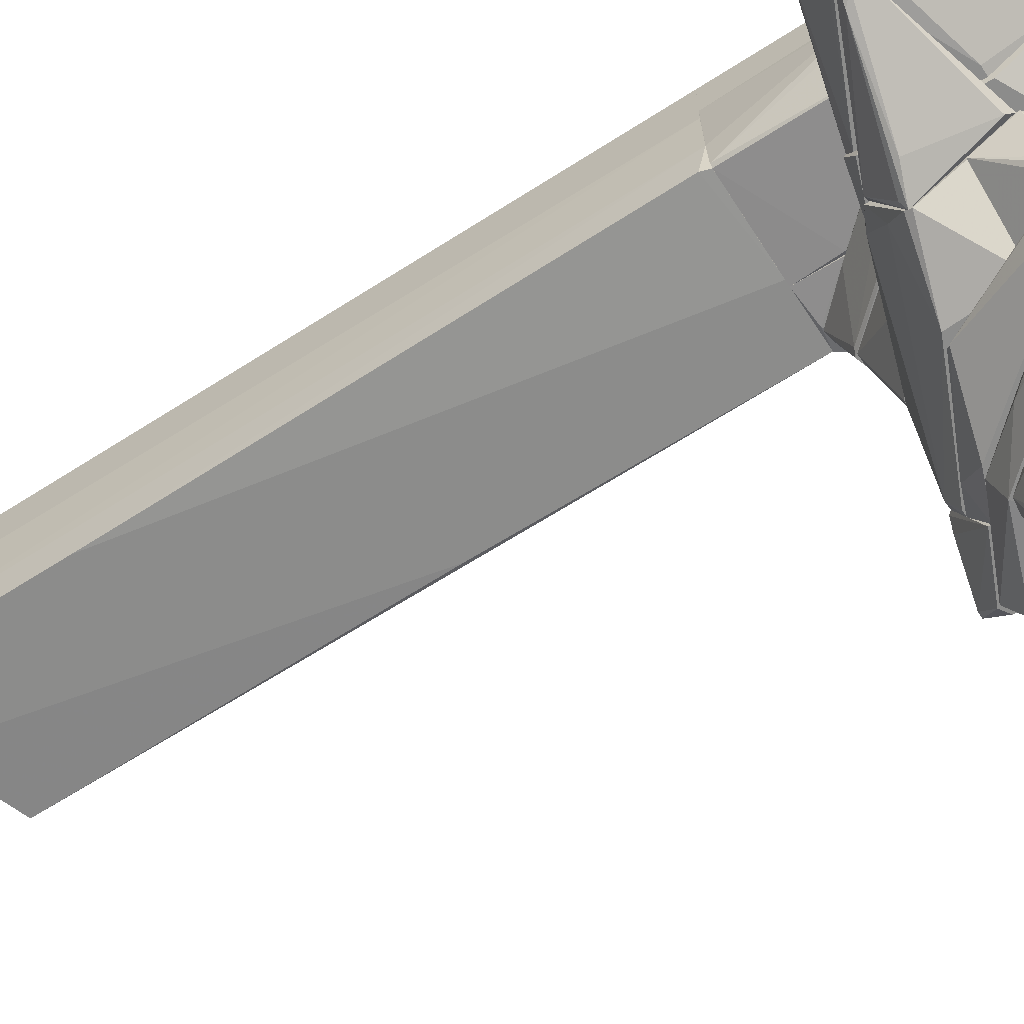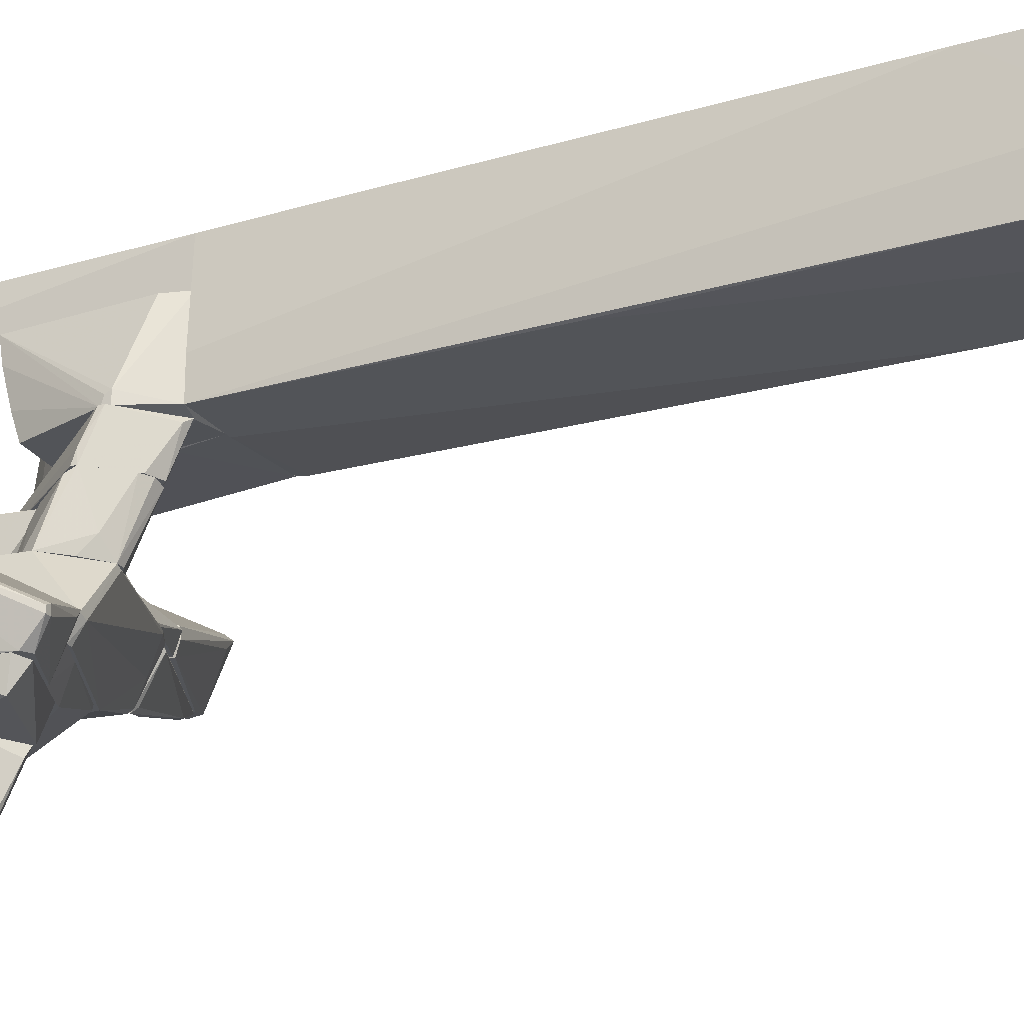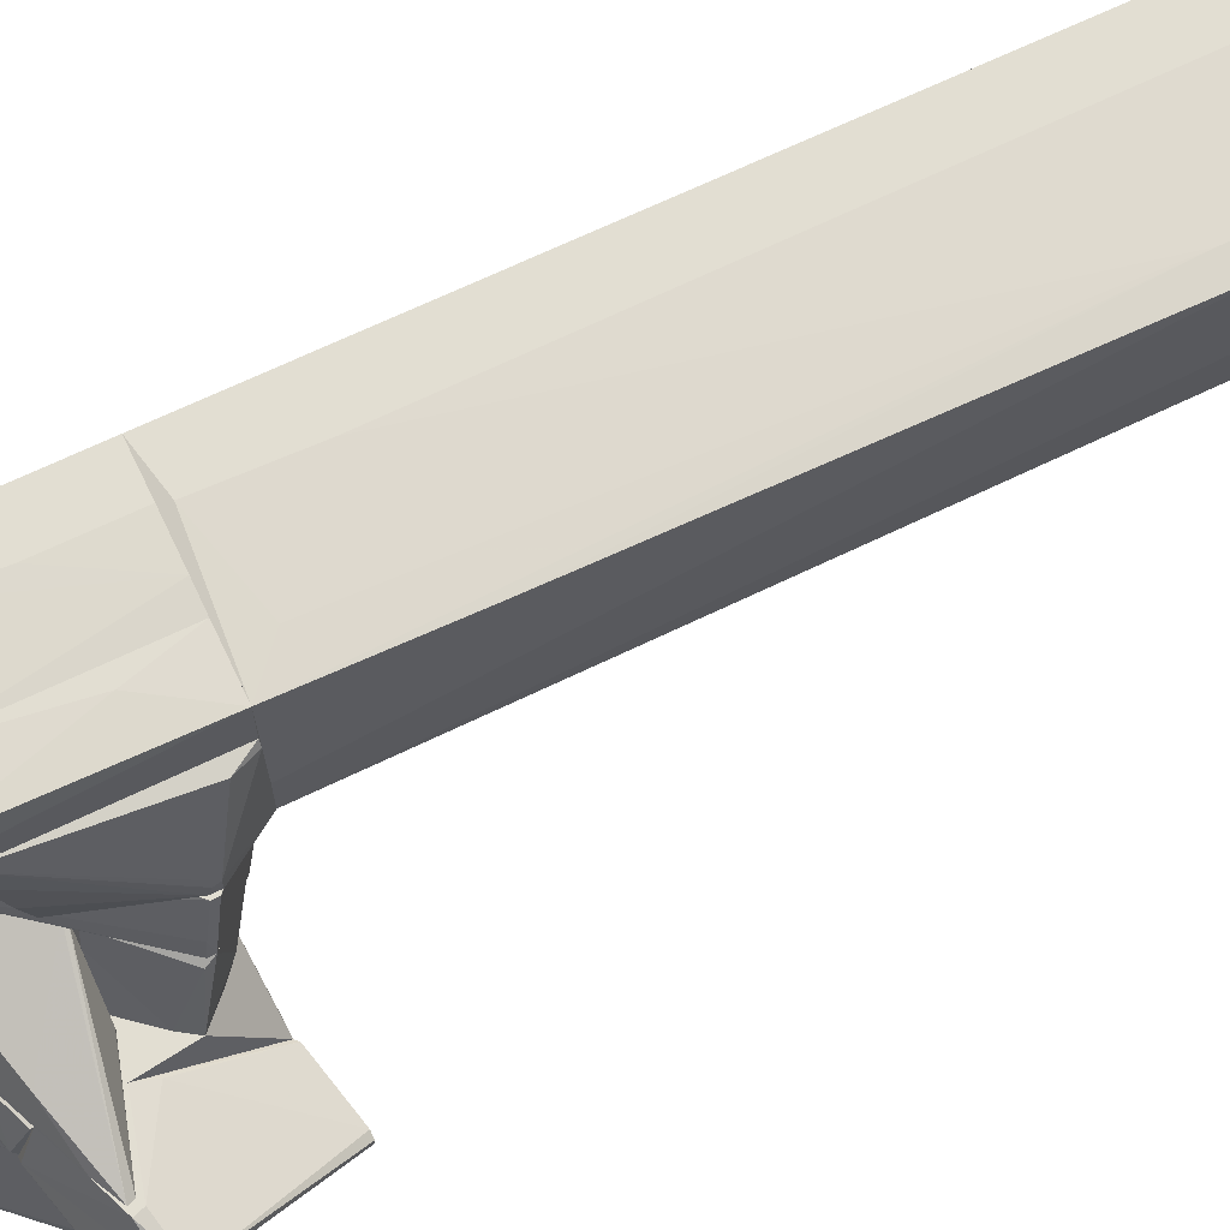
<metadata>
{"format":"obj","ext":"obj","renderer":"f3d","projection":"perspective","resolution":1024,"background":"white","views":[{"elev":-64.1,"azim":-56.9,"up":"+Z"},{"elev":-22.8,"azim":116.4,"up":"+Z"},{"elev":67.9,"azim":64.3,"up":"+Z"}]}
</metadata>
<code>
o convex_0
v -1.001 -6.494 -1.559
v -2.816 -6.205 -2.508
v -2.816 -6.205 -2.466
v -2.28 -7.773 -1.724
v -1.001 -6.617 -2.59
v -2.775 -5.669 -1.766
v -1.001 -5.215 -2.425
v -1.867 -7.319 -0.9815
v -1.001 -7.442 -2.013
v -2.527 -5.957 -2.59
v -1.001 -7.112 -1.27
v -1.042 -5.298 -2.59
v -1.042 -5.256 -2.26
v -1.991 -7.236 -0.9815
v -1.042 -7.401 -2.178
v -2.321 -7.69 -1.642
v -2.651 -5.71 -1.724
v -2.775 -6.205 -2.549
v -2.197 -7.773 -1.642
v -2.321 -7.731 -1.766
v -1.125 -7.03 -1.229
v -2.032 -7.318 -1.023
v -2.775 -5.752 -1.766
v -2.816 -6.04 -2.508
v -2.568 -5.627 -1.93
v -1.125 -6.617 -2.59
v -1.949 -7.071 -1.064
f 14 21 27
f 1 5 7
f 5 1 9
f 9 1 11
f 7 5 12
f 1 7 13
f 7 6 13
f 5 9 15
f 9 4 15
f 13 6 17
f 6 14 17
f 4 9 19
f 11 8 19
f 9 11 19
f 16 4 19
f 3 2 20
f 15 4 20
f 16 3 20
f 4 16 20
f 2 18 20
f 18 15 20
f 11 1 21
f 8 11 21
f 1 13 21
f 14 8 21
f 8 14 22
f 19 8 22
f 16 19 22
f 6 3 23
f 14 6 23
f 3 16 23
f 22 14 23
f 16 22 23
f 2 3 24
f 3 6 24
f 12 10 24
f 18 2 24
f 10 18 24
f 6 7 25
f 7 12 25
f 24 6 25
f 12 24 25
f 12 5 26
f 10 12 26
f 5 15 26
f 18 10 26
f 15 18 26
f 13 17 27
f 17 14 27
f 21 13 27
o convex_1
v 2.671 -5.751 -5.437
v -0.0931 -7.195 -4.571
v -0.05163 -7.236 -4.736
v 0.7736 -7.978 -5.19
v 2.465 -5.628 -4.406
v 2.052 -5.421 -5.726
v 1.722 -5.05 -4.406
v 0.5673 -7.731 -4.406
v 0.1958 -7.525 -5.561
v 2.712 -5.875 -5.437
v 0.07222 -6.865 -4.406
v 0.1958 -7.401 -5.561
v 1.351 -5.462 -4.53
v 0.6497 -7.937 -5.313
v 2.135 -5.545 -5.726
v 1.846 -5.05 -4.571
v 2.588 -5.999 -5.272
v 2.341 -5.38 -4.406
v 0.9383 -7.772 -5.313
v 2.176 -5.421 -5.726
v -0.0931 -7.195 -4.406
v 0.5673 -7.855 -4.777
v -0.05163 -7.03 -4.489
v 2.465 -5.669 -4.447
v 1.763 -5.421 -5.231
v 0.2784 -7.525 -5.561
v 0.7324 -7.566 -4.406
v 2.712 -5.792 -5.272
f 51 44 55
f 32 34 35
f 29 30 36
f 35 34 38
f 36 30 39
f 33 36 39
f 38 34 40
f 36 33 42
f 33 34 43
f 31 37 44
f 34 32 45
f 43 34 45
f 37 31 46
f 31 41 46
f 42 37 46
f 28 37 47
f 37 42 47
f 42 33 47
f 33 43 47
f 45 28 47
f 43 45 47
f 29 36 48
f 35 38 48
f 31 35 49
f 41 31 49
f 36 41 49
f 48 36 49
f 35 48 49
f 30 29 50
f 39 30 50
f 38 40 50
f 40 39 50
f 29 48 50
f 48 38 50
f 31 44 51
f 34 33 52
f 33 39 52
f 39 40 52
f 40 34 52
f 41 36 53
f 36 42 53
f 46 41 53
f 42 46 53
f 32 35 54
f 35 31 54
f 51 32 54
f 31 51 54
f 37 28 55
f 44 37 55
f 28 45 55
f 45 32 55
f 32 51 55
o convex_2
v 2.919 -4.514 -3.993
v -0.2169 -7.071 -4.117
v -0.1754 -7.112 -4.282
v 0.5259 -7.689 -4.241
v 1.722 -5.009 -4.406
v 2.424 -5.669 -4.406
v 3.042 -5.339 -3.993
v 0.4021 -7.607 -3.993
v 1.64 -4.885 -3.993
v 0.5259 -7.731 -4.406
v 2.836 -4.596 -4.365
v -0.1342 -7.071 -4.406
v -0.2169 -6.947 -3.993
v 2.753 -4.39 -4.035
v 1.104 -5.463 -4.076
v 3.042 -5.339 -4.035
v 0.4847 -7.607 -4.035
v 0.8972 -7.359 -4.406
f 71 65 73
f 62 56 63
f 63 56 64
f 57 58 65
f 60 61 65
f 62 59 65
f 59 63 65
f 63 57 65
f 61 60 66
f 58 57 67
f 65 58 67
f 60 65 67
f 57 63 68
f 63 64 68
f 67 57 68
f 64 56 69
f 60 64 69
f 66 60 69
f 56 66 69
f 64 60 70
f 60 67 70
f 68 64 70
f 67 68 70
f 56 62 71
f 62 65 71
f 61 66 71
f 66 56 71
f 59 62 72
f 63 59 72
f 62 63 72
f 65 61 73
f 61 71 73
o convex_3
v 1.103 0.191 -0.9815
v -1.125 -3.936 0.1737
v -1.083 -3.936 -0.4864
v -1.125 6.213 0.3386
v 1.062 -3.936 0.875
v 1.186 5.47 0.875
v -1.042 6.089 -0.9815
v -1.125 -3.936 0.9989
v 1.144 -3.936 -0.9815
v 1.144 5.429 -0.94
v -1.125 6.255 0.9989
v -1.042 -3.81 -0.8989
v -0.4644 -2.615 0.9989
v -0.5467 6.089 0.9989
v 0.2781 -3.936 -0.9815
v 1.186 5.47 -0.1973
v 0.8557 3.613 0.9163
v -0.09303 5.842 -0.9815
v 1.186 3.944 0.875
v 1.144 -3.936 -0.4449
v -1.042 3.325 -0.9815
v -1.083 6.13 -0.4864
v -1.042 6.255 0.7924
v 1.103 -2.036 0.875
v -0.5055 -3.811 0.9989
v 1.144 5.47 -0.8161
v -0.9594 6.13 -0.8576
v 0.7731 5.635 0.9163
v -1.001 -3.936 -0.8989
v 0.6083 -3.523 0.9163
v 1.144 5.512 0.6273
v -0.5055 6.047 0.9989
v 0.8557 5.512 0.9163
f 105 86 106
f 75 76 78
f 77 75 81
f 75 78 81
f 78 76 82
f 80 74 82
f 82 74 83
f 77 81 84
f 84 81 86
f 84 86 87
f 82 76 88
f 80 82 88
f 82 83 89
f 74 80 91
f 83 74 91
f 89 79 92
f 82 89 92
f 79 90 92
f 78 82 93
f 82 92 93
f 76 80 94
f 85 76 94
f 80 88 94
f 88 85 94
f 76 75 95
f 75 77 95
f 80 76 95
f 77 80 95
f 77 84 96
f 84 87 96
f 90 78 97
f 92 90 97
f 78 93 97
f 93 92 97
f 81 78 98
f 86 81 98
f 90 86 98
f 89 83 99
f 83 91 99
f 96 99 100
f 80 77 100
f 91 80 100
f 77 96 100
f 99 91 100
f 76 85 102
f 88 76 102
f 85 88 102
f 78 90 103
f 98 78 103
f 90 98 103
f 79 89 104
f 96 87 104
f 89 99 104
f 99 96 104
f 101 79 104
f 87 101 104
f 87 86 105
f 101 87 105
f 101 105 106
f 90 79 106
f 86 90 106
f 79 101 106
o convex_4
v -2.362 -6.04 -2.714
v -0.5884 -5.173 -2.591
v -0.5884 -6.659 -2.591
v -0.5884 -5.504 -3.292
v -2.568 -5.998 -2.591
v -0.6709 -6.576 -2.714
v -0.6709 -5.173 -2.673
v -1.001 -5.669 -3.168
v -2.321 -6.205 -2.632
v -2.238 -5.916 -2.756
v -0.6709 -5.462 -3.209
f 116 113 117
f 108 109 110
f 109 108 111
f 110 109 112
f 108 110 113
f 111 108 113
f 110 112 114
f 114 112 115
f 111 107 115
f 109 111 115
f 112 109 115
f 107 114 115
f 107 111 116
f 111 113 116
f 114 107 116
f 110 114 116
f 113 110 117
f 110 116 117
o convex_5
v 1.103 -5.545 -1.683
v 1.144 -4.225 -1.683
v 1.309 -4.307 -1.683
v 1.681 -4.72 -2.59
v -0.05163 -5.545 -2.054
v 1.516 -5.586 -2.59
v 0.3195 -5.214 -2.59
v 1.763 -4.844 -1.766
v -0.2169 -5.586 -1.683
v 1.227 -4.472 -2.59
v 0.9796 -4.225 -1.724
v 0.3195 -5.586 -2.59
v 1.97 -5.008 -2.59
v 1.722 -4.72 -1.683
v -0.2169 -5.545 -1.724
v 1.186 -5.586 -1.889
v 1.846 -5.214 -2.549
v 1.557 -4.555 -2.343
v 1.351 -4.472 -2.59
f 135 121 136
f 120 119 118
f 121 123 124
f 118 119 126
f 121 124 127
f 127 124 128
f 126 119 128
f 122 124 129
f 124 123 129
f 123 126 129
f 126 122 129
f 123 121 130
f 125 130 131
f 120 118 131
f 118 125 131
f 124 122 132
f 122 126 132
f 128 124 132
f 126 128 132
f 125 118 133
f 118 126 133
f 126 123 133
f 123 130 134
f 130 125 134
f 125 133 134
f 133 123 134
f 130 121 135
f 131 130 135
f 120 131 135
f 119 120 136
f 121 127 136
f 127 128 136
f 128 119 136
f 120 135 136
o convex_6
v 2.094 -5.421 -2.714
v 2.053 -6.617 -3.127
v 2.259 -6.576 -3.21
v 2.053 -4.679 -3.993
v 3.496 -5.792 -2.756
v 3.125 -5.586 -3.911
v 2.96 -4.142 -3.622
v 2.053 -5.792 -3.993
v 3.331 -6.287 -3.539
v 2.053 -6.411 -2.591
v 2.053 -4.39 -3.333
v 2.919 -4.431 -3.993
v 3.001 -6.04 -2.591
v 3.496 -5.751 -2.88
v 2.053 -5.668 -2.591
v 3.331 -6.287 -3.416
v 2.877 -4.142 -3.581
v 3.042 -5.421 -3.993
v 2.135 -6.617 -3.045
v 2.877 -4.142 -3.704
v 3.496 -5.957 -2.838
v 2.094 -4.349 -3.333
v 2.795 -4.349 -3.993
v 2.96 -5.916 -2.591
v 2.96 -4.142 -3.704
v 2.218 -4.307 -3.457
f 158 153 162
f 139 138 144
f 138 140 144
f 144 142 145
f 139 144 145
f 140 138 146
f 140 146 147
f 144 140 148
f 143 141 150
f 145 142 150
f 142 148 150
f 147 146 151
f 146 149 151
f 137 141 153
f 141 143 153
f 142 144 154
f 148 142 154
f 144 148 154
f 138 139 155
f 139 145 155
f 146 138 155
f 149 146 155
f 145 152 155
f 153 143 156
f 141 149 157
f 150 141 157
f 145 150 157
f 152 145 157
f 149 155 157
f 155 152 157
f 140 147 158
f 151 137 158
f 147 151 158
f 137 153 158
f 148 140 159
f 140 156 159
f 141 137 160
f 149 141 160
f 137 151 160
f 151 149 160
f 143 150 161
f 150 148 161
f 156 143 161
f 148 159 161
f 159 156 161
f 156 140 162
f 153 156 162
f 140 158 162
o convex_7
v 1.268 -4.266 -1.683
v -1.001 -7.236 -1.683
v -0.9181 -7.236 -1.683
v -0.4639 -6.576 -1.023
v -1.001 -5.998 -1.023
v 1.557 -4.638 -1.023
v 0.155 -6.782 -1.683
v 0.897 -3.977 -1.023
v -1.001 -6.37 -1.683
v 1.722 -4.803 -1.683
v 0.9383 -4.225 -1.641
v -0.2576 -6.617 -1.023
v -1.001 -7.112 -1.312
v 0.155 -6.782 -1.641
v 0.4018 -4.472 -1.064
v 1.557 -4.555 -1.023
v 1.021 -4.184 -1.683
v -1.001 -5.998 -1.064
v 1.021 -4.019 -1.105
v 1.681 -4.761 -1.476
v 1.722 -4.72 -1.683
f 182 172 183
f 165 164 163
f 167 166 168
f 165 163 169
f 167 168 170
f 163 164 171
f 164 167 171
f 169 163 172
f 168 166 174
f 164 165 175
f 166 167 175
f 167 164 175
f 174 166 175
f 165 169 176
f 169 172 176
f 168 174 176
f 174 175 176
f 175 165 176
f 167 170 177
f 170 173 177
f 170 168 178
f 163 171 179
f 173 170 179
f 171 173 179
f 171 167 180
f 173 171 180
f 167 177 180
f 177 173 180
f 170 178 181
f 163 179 181
f 179 170 181
f 168 176 182
f 176 172 182
f 178 168 182
f 178 182 183
f 172 163 183
f 163 181 183
f 181 178 183
o convex_8
v 0.0719 -6.246 -1.023
v -1.29 -5.833 -0.1152
v -1.248 -5.874 -0.2802
v 0.3607 -3.936 -0.9813
v 0.3607 -5.916 0.3799
v -1.124 -3.936 0.3799
v -1.001 -3.936 -0.8987
v 0.3607 -3.936 0.3799
v -0.7117 -6.205 0.3799
v -1.042 -6.081 -1.023
v -0.382 -6.617 -0.9401
v 0.3607 -5.916 -1.023
v -1.124 -5.586 0.3799
v -1.042 -3.936 -0.8575
v 0.3194 -4.555 -1.023
v -0.2995 -6.617 -1.023
v -1.29 -5.833 -0.03268
v -0.382 -6.534 -0.6512
v -1.083 -3.936 -0.4862
v -0.6292 -6.452 -0.9813
v -0.6705 -6.287 0.1324
f 203 194 204
f 188 187 191
f 189 188 191
f 187 189 191
f 188 189 192
f 185 186 193
f 188 184 195
f 187 188 195
f 184 193 195
f 192 189 196
f 186 185 197
f 187 190 197
f 193 186 197
f 190 193 197
f 190 187 198
f 193 190 198
f 187 195 198
f 195 193 198
f 184 188 199
f 193 184 199
f 189 185 200
f 185 193 200
f 196 189 200
f 192 196 200
f 188 192 201
f 199 188 201
f 194 199 201
f 185 189 202
f 189 187 202
f 197 185 202
f 187 197 202
f 193 199 203
f 199 194 203
f 200 193 203
f 200 203 204
f 192 200 204
f 201 192 204
f 194 201 204
o convex_9
v -0.5468 -4.967 0.9989
v -1.125 -5.586 0.38
v -1.125 -5.586 0.5864
v 0.3607 -6.081 0.7513
v 0.3607 -3.936 0.38
v -1.125 -3.936 0.9989
v 0.3607 -3.936 0.9163
v -1.125 -3.936 0.38
v 0.3607 -5.957 0.38
v -1.083 -5.544 0.9989
v 0.3607 -6.081 0.9163
v 0.03056 -3.936 0.9576
v 0.2369 -6.081 0.9163
v -0.5881 -5.709 0.9989
v -1.125 -5.503 0.9989
v -0.5468 -3.936 0.9989
f 216 210 220
f 206 207 210
f 208 209 211
f 209 210 211
f 209 206 212
f 206 210 212
f 210 209 212
f 208 206 213
f 209 208 213
f 206 209 213
f 205 210 214
f 208 211 215
f 211 210 216
f 215 211 216
f 207 206 217
f 206 208 217
f 214 207 217
f 208 215 217
f 217 215 218
f 205 214 218
f 216 205 218
f 215 216 218
f 214 217 218
f 210 207 219
f 207 214 219
f 214 210 219
f 210 205 220
f 205 216 220
o convex_10
v 1.145 -5.792 -1.023
v 1.062 -3.936 0.2561
v 1.227 -4.225 0.2148
v 0.3607 -5.916 0.2561
v 0.3607 -3.936 -0.9813
v 1.516 -4.514 -1.023
v 1.062 -6.163 0.2561
v 0.3607 -5.833 -1.023
v 0.3607 -3.936 0.2561
v 1.145 -3.936 -0.9813
v 1.516 -4.596 -0.8988
v 0.856 -3.977 -1.023
v 1.103 -6.081 -0.1151
v 0.9383 -6.163 0.2148
v 1.103 -3.936 0.1735
v 1.516 -4.637 -1.023
v 1.516 -4.514 -0.8575
v 0.3607 -4.514 -1.023
v 1.145 -5.916 -0.6513
f 236 233 239
f 223 222 227
f 222 224 227
f 224 225 228
f 226 221 228
f 224 222 229
f 225 224 229
f 222 225 229
f 225 222 230
f 226 228 232
f 225 230 232
f 230 226 232
f 227 224 234
f 224 228 234
f 228 233 234
f 233 227 234
f 222 223 235
f 230 222 235
f 221 226 236
f 226 231 236
f 231 227 236
f 227 233 236
f 223 227 237
f 226 230 237
f 231 226 237
f 227 231 237
f 235 223 237
f 230 235 237
f 228 225 238
f 225 232 238
f 232 228 238
f 228 221 239
f 233 228 239
f 221 236 239
o convex_11
v 1.062 -6.287 0.5451
v 0.3607 -6.122 0.7925
v 0.3607 -6.122 0.9164
v 1.062 -3.936 0.8751
v 0.3607 -3.936 0.2563
v 1.062 -3.936 0.2563
v 0.3607 -5.916 0.2563
v 0.3607 -3.936 0.9164
v 1.021 -6.37 0.8751
v 1.062 -6.205 0.2563
v 0.567 -4.72 0.9164
f 248 243 250
f 241 242 244
f 243 240 245
f 244 243 245
f 244 245 246
f 241 244 246
f 243 244 247
f 244 242 247
f 242 241 248
f 240 243 248
f 245 240 249
f 246 245 249
f 241 246 249
f 248 241 249
f 240 248 249
f 247 242 250
f 243 247 250
f 242 248 250
o convex_12
v 2.052 -4.514 -3.622
v -0.3406 -6.906 -3.663
v -0.3406 -6.906 -3.622
v 0.4436 -7.607 -3.993
v 1.516 -4.926 -3.993
v 2.052 -5.71 -3.622
v 2.052 -5.834 -3.993
v 0.3609 -7.483 -3.622
v -0.2167 -6.947 -3.993
v 0.5258 -5.215 -3.663
v 2.052 -4.72 -3.993
v 0.5672 -5.174 -3.622
v 1.722 -4.637 -3.663
v -0.258 -7.03 -3.952
v 0.2787 -7.483 -3.622
v 0.4848 -7.566 -3.952
f 256 258 266
f 251 253 256
f 254 255 257
f 251 256 257
f 256 253 258
f 255 254 259
f 255 259 260
f 252 253 260
f 259 252 260
f 251 257 261
f 257 255 261
f 253 251 262
f 260 253 262
f 260 262 263
f 255 260 263
f 251 261 263
f 261 255 263
f 262 251 263
f 253 252 264
f 252 259 264
f 259 254 264
f 258 253 265
f 254 258 265
f 253 264 265
f 264 254 265
f 254 257 266
f 257 256 266
f 258 254 266
o convex_13
v 0.1544 -7.153 -2.425
v 1.64 -5.586 -2.549
v 1.64 -5.586 -2.59
v -1.001 -5.586 -2.59
v -0.258 -5.586 -1.683
v -1.001 -7.277 -1.683
v 2.919 -6.04 -2.549
v 0.9793 -5.586 -1.683
v -0.9593 -6.658 -2.59
v 0.2369 -6.782 -1.683
v 0.0309 -7.153 -2.59
v -1.001 -6.288 -1.683
v -1.001 -7.442 -2.137
v -1.001 -5.586 -2.095
v 2.877 -5.957 -2.59
v 1.928 -6.329 -2.219
v 0.6908 -6.988 -2.59
v -0.8765 -7.36 -1.931
v 2.588 -6.205 -2.549
v 0.9793 -5.628 -1.683
f 276 282 286
f 268 269 270
f 268 271 274
f 271 272 274
f 270 269 275
f 274 272 276
f 275 269 277
f 272 271 278
f 270 272 278
f 272 270 279
f 270 275 279
f 277 267 279
f 275 277 279
f 268 270 280
f 271 268 280
f 270 278 280
f 278 271 280
f 269 268 281
f 274 273 281
f 268 274 281
f 277 269 281
f 267 277 283
f 277 281 283
f 276 272 284
f 279 267 284
f 272 279 284
f 282 276 284
f 282 284 285
f 281 273 285
f 273 282 285
f 267 283 285
f 283 281 285
f 284 267 285
f 273 274 286
f 274 276 286
f 282 273 286
o convex_14
v -0.5879 -5.462 -3.25
v 2.052 -4.39 -3.333
v 1.97 -5.009 -2.59
v 2.052 -6.122 -3.416
v -0.5879 -6.122 -2.59
v -0.3404 -5.009 -2.59
v 0.3608 -6.122 -3.622
v 2.052 -6.122 -2.59
v 1.97 -4.513 -3.622
v 1.351 -4.472 -2.59
v 0.4021 -5.215 -3.622
v 2.052 -5.792 -3.622
v -0.5879 -6.122 -2.962
v -0.5879 -5.132 -2.632
v 1.928 -4.39 -3.374
v 1.598 -6.122 -3.622
v -0.5879 -5.545 -3.292
v -0.4641 -5.256 -3.003
v 1.268 -4.472 -2.632
v 2.052 -4.513 -3.622
v 2.052 -5.668 -2.59
v -0.3404 -5.009 -2.632
f 305 301 308
f 291 289 292
f 290 288 294
f 289 291 294
f 289 288 296
f 292 289 296
f 295 293 297
f 288 290 298
f 293 295 298
f 291 287 299
f 293 291 299
f 287 291 300
f 291 292 300
f 296 288 301
f 295 297 301
f 291 293 302
f 294 291 302
f 290 294 302
f 298 290 302
f 293 298 302
f 287 297 303
f 297 293 303
f 299 287 303
f 293 299 303
f 297 287 304
f 287 300 304
f 301 297 304
f 292 296 305
f 296 301 305
f 288 298 306
f 298 295 306
f 301 288 306
f 295 301 306
f 288 289 307
f 289 294 307
f 294 288 307
f 300 292 308
f 304 300 308
f 301 304 308
f 292 305 308
o convex_15
v -1.001 -5.297 -2.59
v -0.217 -5.008 -2.549
v -0.217 -5.008 -2.59
v 0.3195 -5.586 -2.59
v -1.001 -5.586 -2.137
v 0.3195 -5.256 -2.137
v -0.9594 -5.173 -2.343
v 0.3195 -5.586 -2.137
v -1.001 -5.586 -2.59
v 0.3195 -5.173 -2.59
v -1.001 -5.503 -2.137
f 314 315 319
f 309 311 312
f 311 309 315
f 310 311 315
f 314 310 315
f 313 312 316
f 314 313 316
f 312 314 316
f 309 312 317
f 313 309 317
f 312 313 317
f 311 310 318
f 312 311 318
f 310 314 318
f 314 312 318
f 309 313 319
f 313 314 319
f 315 309 319
o convex_16
v 0.03073 -7.154 -2.59
v 0.732 -7.03 -3.581
v 0.6495 -7.03 -3.416
v -0.1342 -7.03 -3.622
v 0.3607 -7.484 -3.622
v 0.1957 -7.03 -2.59
v 0.2782 -7.484 -3.539
v 0.1545 -7.236 -2.756
v -0.05177 -7.03 -2.59
v 0.6495 -7.113 -3.457
v -0.1342 -7.071 -3.622
f 328 323 330
f 322 321 323
f 323 321 324
f 322 323 325
f 326 324 327
f 325 320 327
f 320 326 327
f 325 323 328
f 320 325 328
f 321 322 329
f 324 321 329
f 322 325 329
f 327 324 329
f 325 327 329
f 323 324 330
f 326 320 330
f 324 326 330
f 320 328 330
o convex_17
v 1.64 -6.617 -2.59
v -0.3406 -6.906 -3.622
v -0.3817 -6.865 -3.498
v 1.557 -6.122 -3.622
v -0.5882 -6.122 -2.59
v -0.09297 -7.03 -2.59
v 0.7729 -7.03 -3.622
v 2.052 -6.122 -2.59
v 0.3195 -6.122 -3.622
v 2.011 -6.659 -3.086
v 0.6088 -7.03 -2.59
v -0.5882 -6.7 -2.59
v -0.5882 -6.122 -2.921
v 2.052 -6.205 -3.374
v -0.1754 -7.03 -3.622
v 2.052 -6.452 -2.632
v 2.052 -6.576 -3.168
v -0.2992 -6.782 -3.622
v 2.052 -6.122 -3.374
f 338 344 349
f 331 335 336
f 332 334 337
f 335 331 338
f 334 335 338
f 334 332 339
f 335 334 339
f 331 336 341
f 336 337 341
f 340 331 341
f 337 340 341
f 333 332 342
f 336 335 342
f 332 333 343
f 335 339 343
f 333 342 343
f 342 335 343
f 337 334 344
f 332 337 345
f 337 336 345
f 342 332 345
f 336 342 345
f 338 331 346
f 331 340 346
f 344 338 346
f 344 346 347
f 340 337 347
f 337 344 347
f 346 340 347
f 339 332 348
f 332 343 348
f 343 339 348
f 334 338 349
f 344 334 349

</code>
